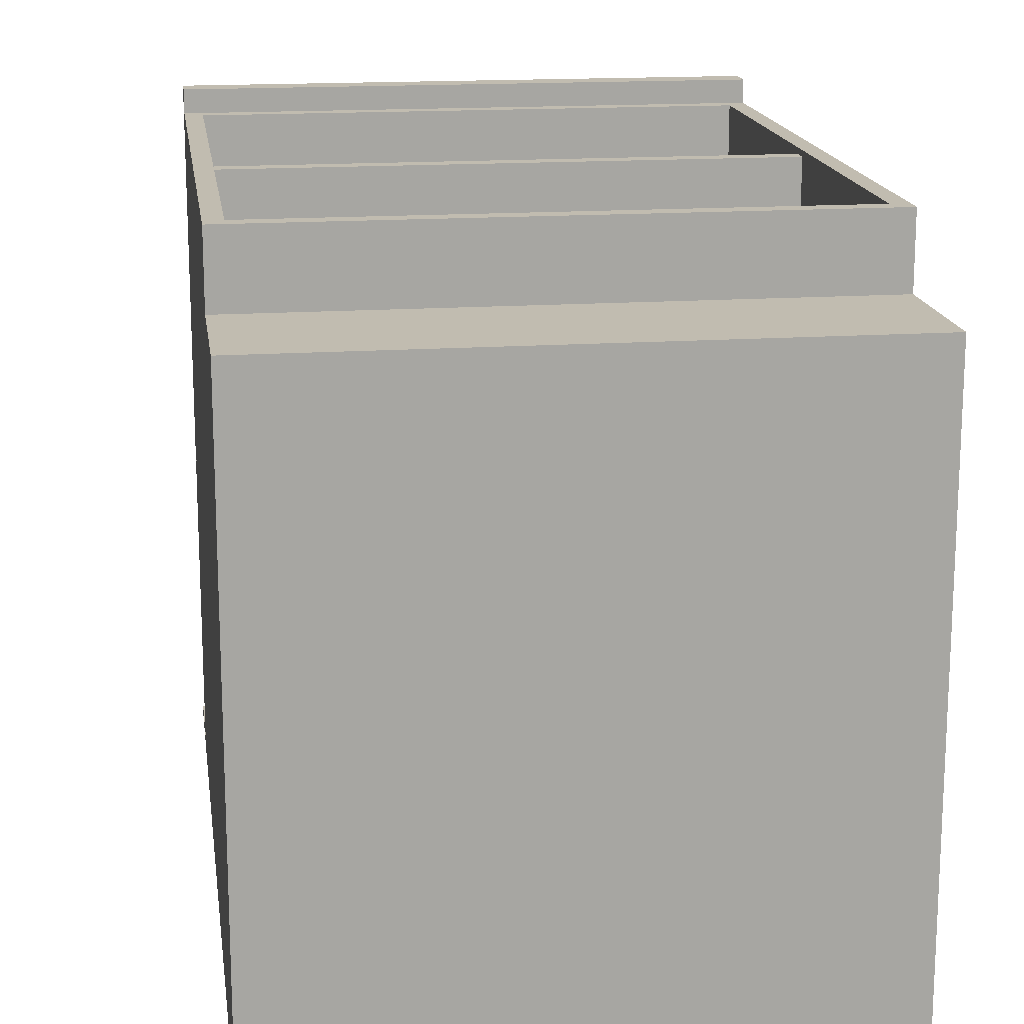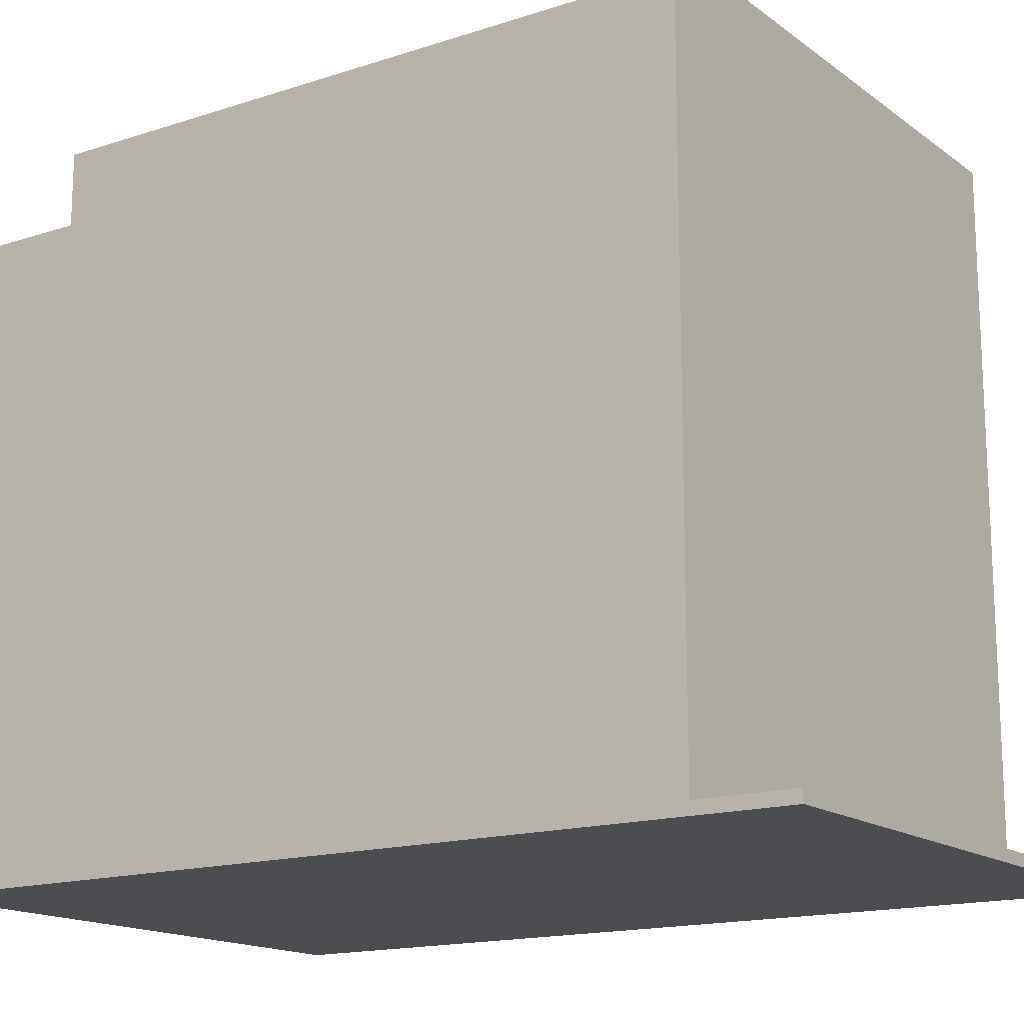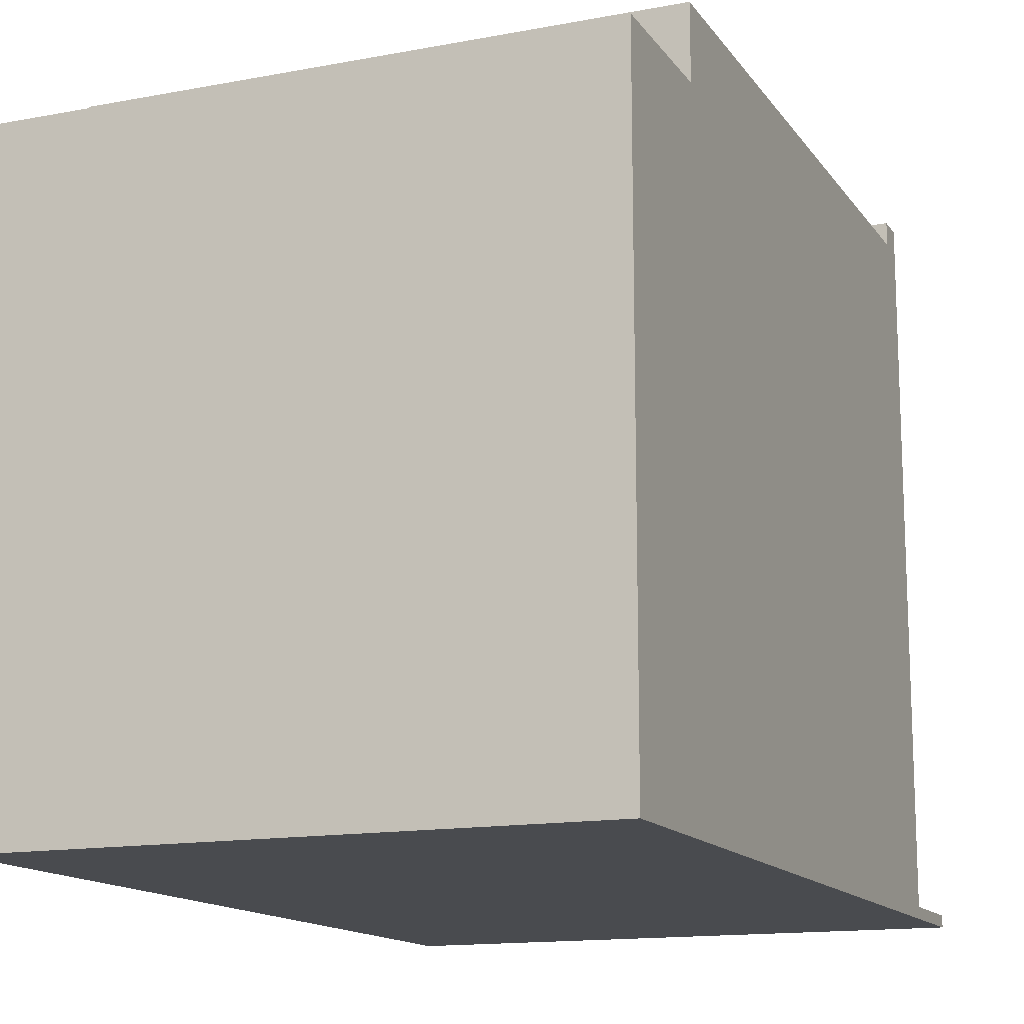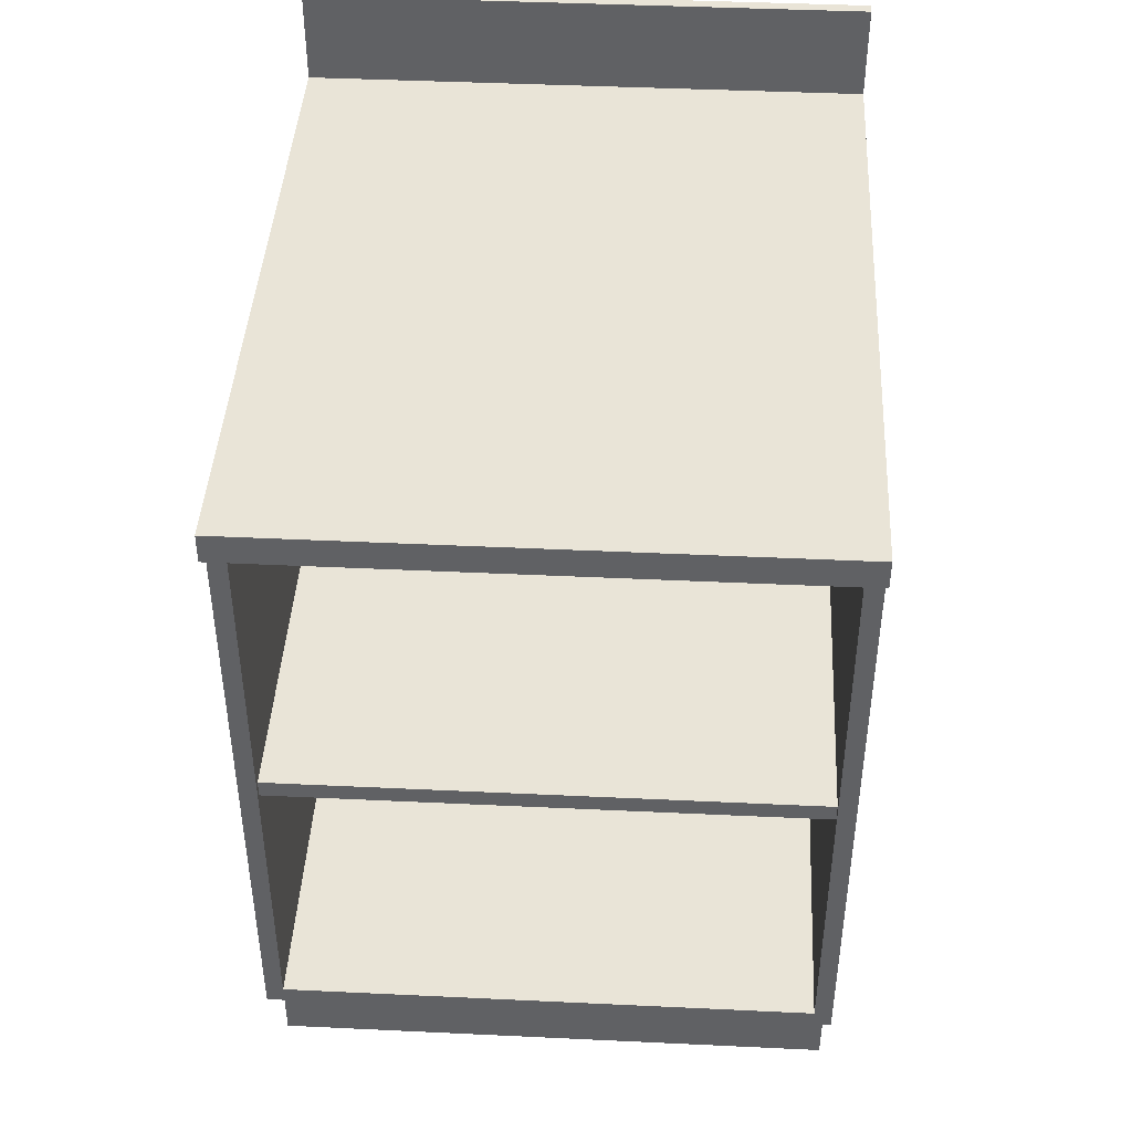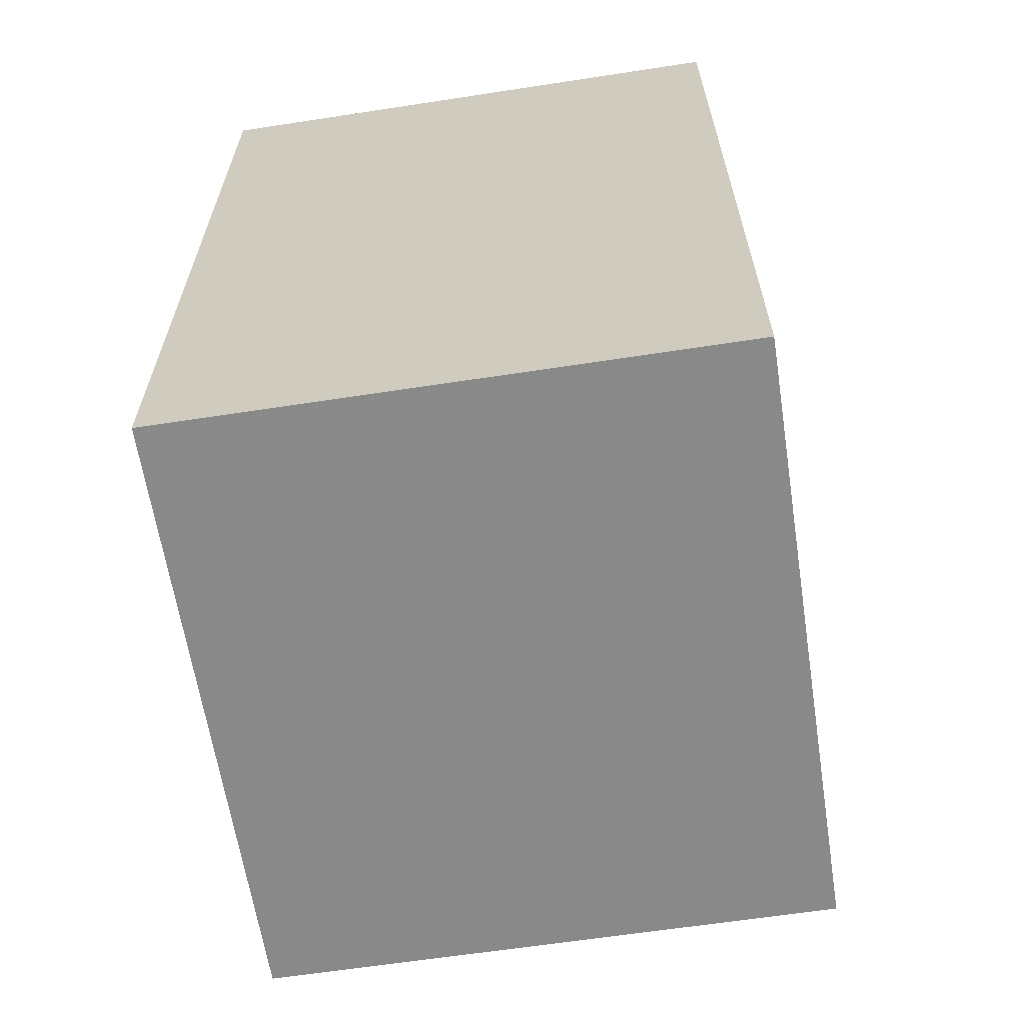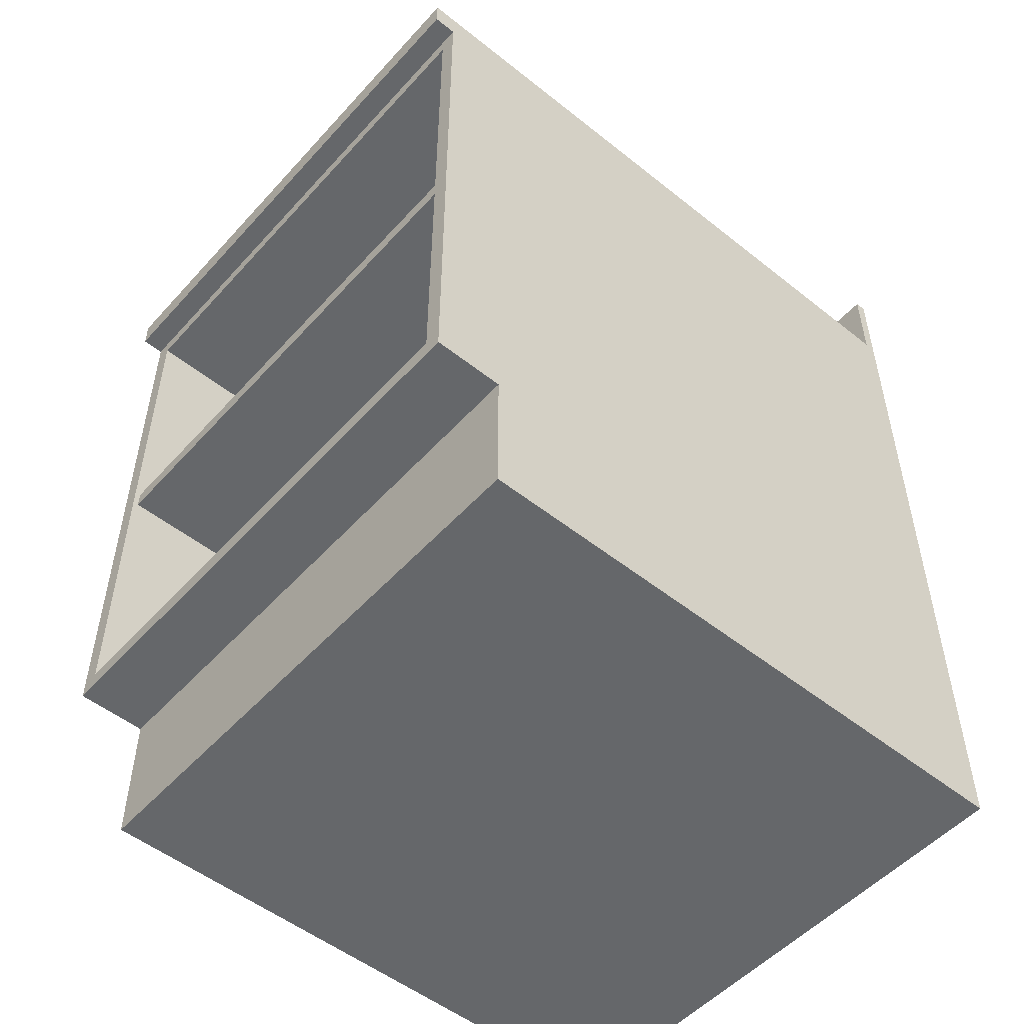
<metadata>
{"format":"obj","ext":"obj","renderer":"f3d","projection":"perspective","resolution":1024,"background":"white","views":[{"elev":16.4,"azim":-8.0,"up":"+Z"},{"elev":-15.8,"azim":124.3,"up":"+Z"},{"elev":-14.2,"azim":22.6,"up":"+Z"},{"elev":43.2,"azim":3.2,"up":"+Y"},{"elev":-63.3,"azim":-171.2,"up":"+Y"},{"elev":-52.0,"azim":49.3,"up":"+Y"}]}
</metadata>
<code>
g Body_1
v 1.555e-18 0.9588 0.0127
v 0 0.9588 0
v 1.555e-18 0.8572 0.0127
v 0 0.8255 0
v 9.332e-17 0.8572 0.762
v 9.332e-17 0.8255 0.762
v 0.6096 0.8572 0.762
v 9.332e-17 0.8572 0.762
v 0.6096 0.8255 0.762
v 9.332e-17 0.8255 0.762
v 0.6096 0.8572 0.762
v 0.6096 0.8255 0.762
v 0.6096 0.8572 0.0127
v 0.6096 0.8255 0
v 0.6096 0.9588 0.0127
v 0.6096 0.9588 0
v 0 0.9588 0
v 0.6096 0.9588 0
v 0 0.8255 0
v 0.6096 0.8255 0
v 9.332e-17 0.8572 0.762
v 0.6096 0.8572 0.762
v 1.555e-18 0.8572 0.0127
v 0.6096 0.8572 0.0127
v 0.6096 0.8255 0
v 0.6096 0.8255 0.762
v 0 0.8255 0
v 9.332e-17 0.8255 0.762
v 0.6096 0.9588 0.0127
v 1.555e-18 0.9588 0.0127
v 0.6096 0.8572 0.0127
v 1.555e-18 0.8572 0.0127
v 0.6096 0.9588 0.0127
v 0.6096 0.9588 0
v 1.555e-18 0.9588 0.0127
v 0 0.9588 0
f 1 2 3
f 2 4 3
f 3 4 5
f 4 6 5
f 7 8 9
f 8 10 9
f 11 12 13
f 12 14 13
f 13 14 15
f 14 16 15
f 17 18 19
f 18 20 19
f 21 22 23
f 22 24 23
f 25 26 27
f 26 28 27
f 29 30 31
f 30 32 31
f 33 34 35
f 34 36 35
g Body_2
v 0.01905 0.4985 0.01905
v 0.01905 0.8065 0.01905
v 0.01905 0.4985 0.7302
v 0.01905 0.8065 0.7366
v 0.01905 0.4794 0.7302
v 0.01905 0.1714 0.7366
v 0.01905 0.4794 0.01905
v 0.01905 0.1714 0.01905
v 0.5906 0.4794 0.01905
v 0.5906 0.1714 0.01905
v 0.5906 0.4794 0.7302
v 0.5906 0.1714 0.7366
v 0.5906 0.4985 0.7302
v 0.5906 0.8065 0.7366
v 0.5906 0.4985 0.01905
v 0.5906 0.8065 0.01905
v 0.01905 0.4794 0.01905
v 0.01905 0.1714 0.01905
v 0.5906 0.4794 0.01905
v 0.5906 0.1714 0.01905
v 0.5906 0.4985 0.01905
v 0.5906 0.8065 0.01905
v 0.01905 0.4985 0.01905
v 0.01905 0.8065 0.01905
v 0.6096 0 0
v 0.6096 0 0.6604
v 2.22e-16 0 0
v 2.22e-16 0 0.6604
v 0.6096 0.8255 0
v 0.6096 0 0
v 0 0.8255 0
v 0 0 0
v 0.6096 0.8255 0.7366
v 0.6096 0.8255 0
v 2.22e-16 0.8255 0.7366
v 2.22e-16 0.8255 0
v 0.6096 0.8255 0.7366
v 0.6096 0.1524 0.7366
v 0.5906 0.8065 0.7366
v 0.5906 0.1714 0.7366
v 0.01905 0.8065 0.7366
v 0.01905 0.1714 0.7366
v 2.22e-16 0.8255 0.7366
v 2.22e-16 0.1524 0.7366
v 0.6096 0.1524 0.6604
v 0.6096 0.1524 0.7366
v 2.22e-16 0.1524 0.6604
v 2.22e-16 0.1524 0.7366
v 0.6096 0 0.6604
v 0.6096 0.1524 0.6604
v 0 0 0.6604
v 0 0.1524 0.6604
v 0.6096 0 0.6604
v 0.6096 0 0
v 0.6096 0.1524 0.6604
v 0.6096 0.8255 0
v 0.6096 0.1524 0.7366
v 0.6096 0.8255 0.7366
v 0 0.1524 0.7366
v 0 0.8255 0.7366
v 0 0.1524 0.6604
v 0 0.8255 0
v 0 0 0.6604
v 0 0 0
v 0.5906 0.8065 0.7366
v 0.01905 0.8065 0.7366
v 0.5906 0.8065 0.01905
v 0.01905 0.8065 0.01905
v 0.01905 0.1714 0.7366
v 0.5906 0.1714 0.7366
v 0.01905 0.1714 0.01905
v 0.5906 0.1714 0.01905
v 0.01905 0.4985 0.7302
v 0.01905 0.4794 0.7302
v 0.5906 0.4985 0.7302
v 0.5906 0.4794 0.7302
v 0.01905 0.4794 0.7302
v 0.01905 0.4794 0.01905
v 0.5906 0.4794 0.7302
v 0.5906 0.4794 0.01905
v 0.01905 0.4985 0.01905
v 0.01905 0.4985 0.7302
v 0.5906 0.4985 0.01905
v 0.5906 0.4985 0.7302
f 37 38 39
f 38 40 39
f 39 40 41
f 40 42 41
f 41 42 43
f 42 44 43
f 45 46 47
f 46 48 47
f 47 48 49
f 48 50 49
f 49 50 51
f 50 52 51
f 53 54 55
f 54 56 55
f 57 58 59
f 58 60 59
f 61 62 63
f 62 64 63
f 65 66 67
f 66 68 67
f 69 70 71
f 70 72 71
f 76 74 75
f 74 73 75
f 75 73 77
f 73 79 77
f 77 79 78
f 79 80 78
f 78 80 76
f 80 74 76
f 81 82 83
f 82 84 83
f 85 86 87
f 86 88 87
f 89 90 91
f 90 92 91
f 91 92 93
f 92 94 93
f 95 96 97
f 96 98 97
f 97 98 99
f 98 100 99
f 101 102 103
f 102 104 103
f 105 106 107
f 106 108 107
f 109 110 111
f 110 112 111
f 113 114 115
f 114 116 115
f 117 118 119
f 118 120 119

</code>
